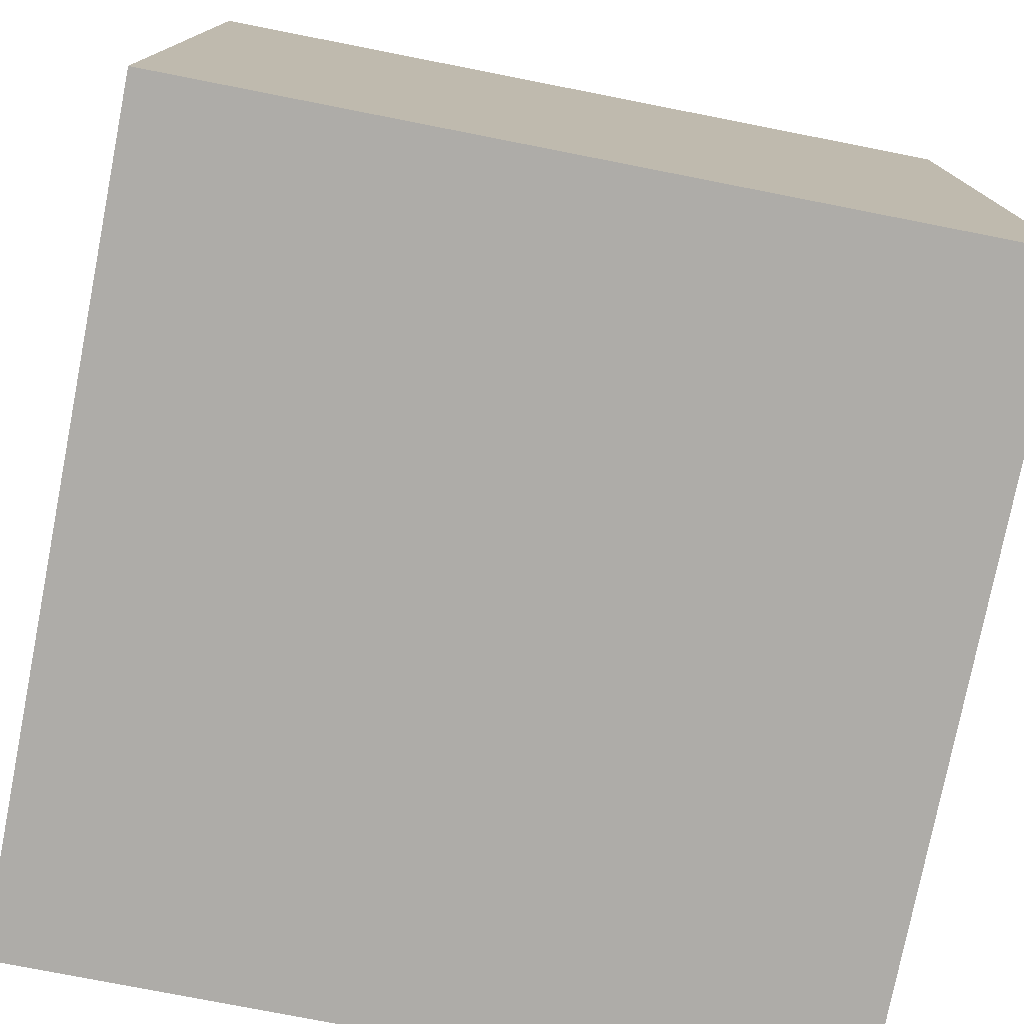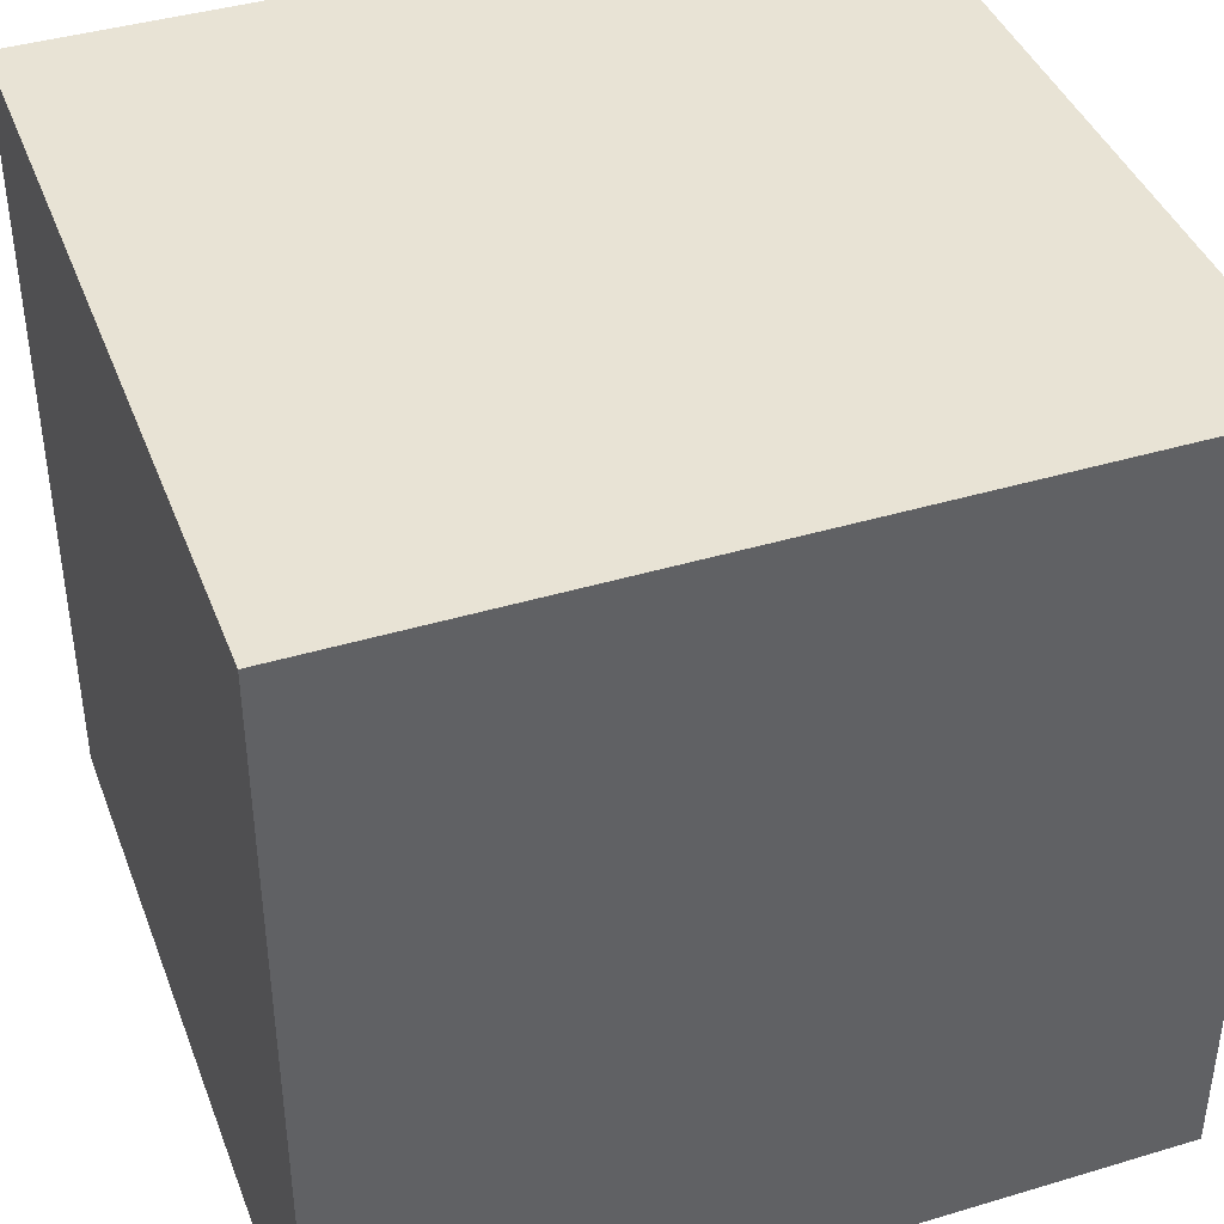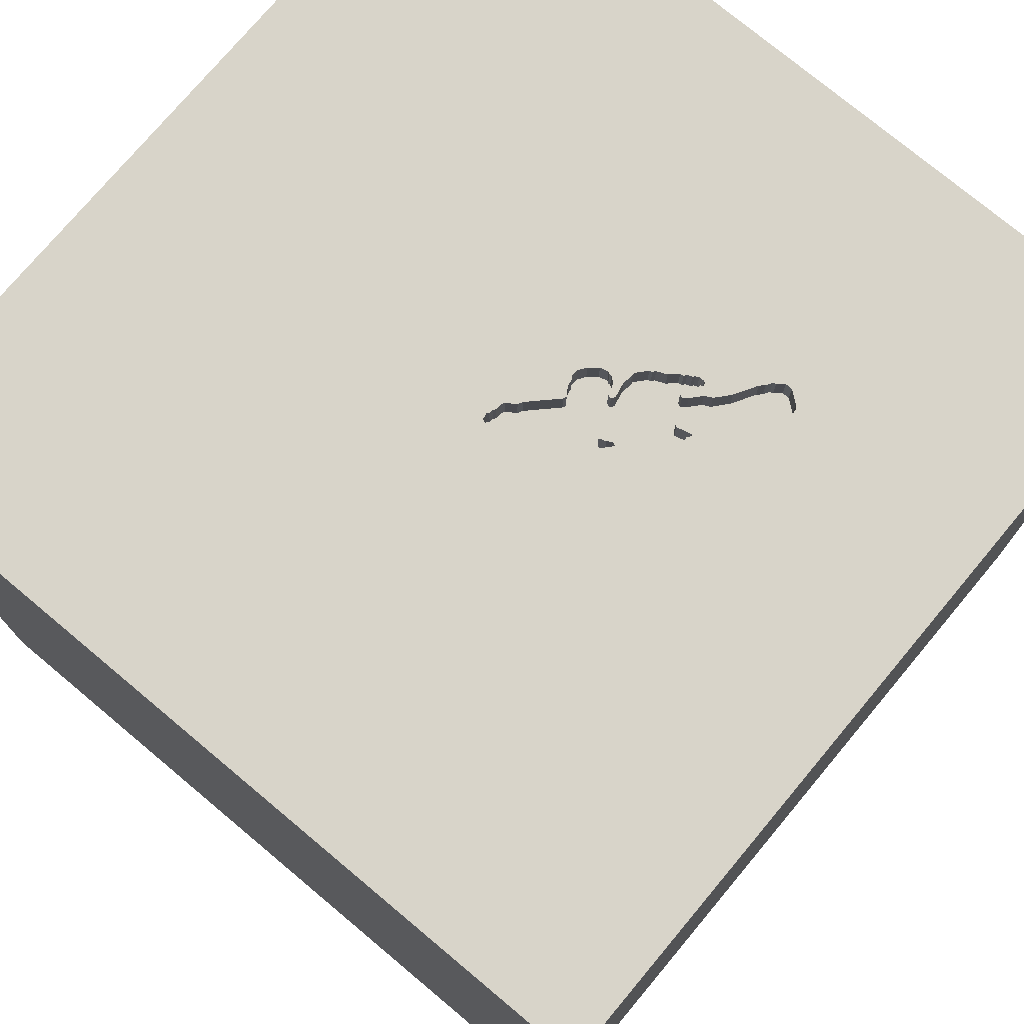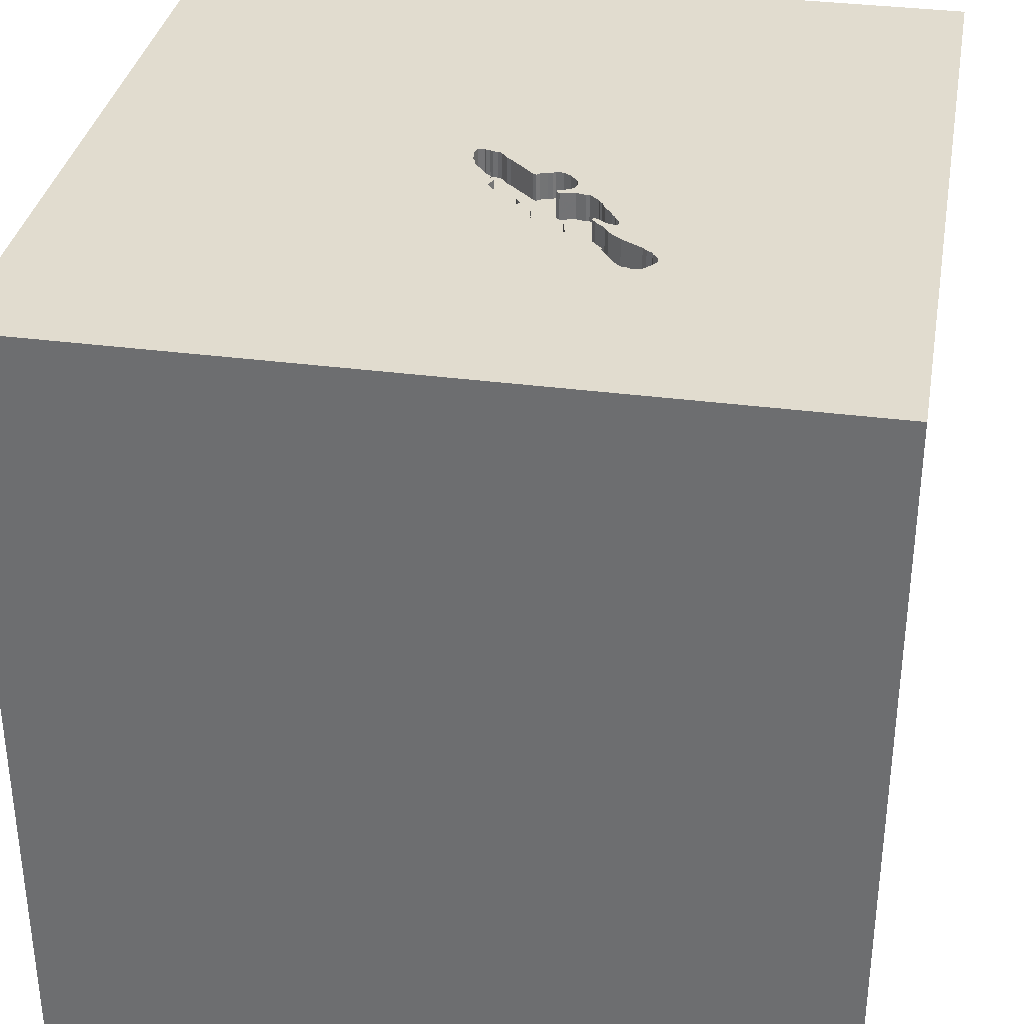
<metadata>
{"format":"obj","ext":"obj","renderer":"f3d","projection":"perspective","resolution":1024,"background":"white","views":[{"elev":-76.9,"azim":168.9,"up":"+Y"},{"elev":41.2,"azim":-20.0,"up":"+Z"},{"elev":75.4,"azim":129.9,"up":"+Y"},{"elev":34.2,"azim":-169.9,"up":"+Y"}]}
</metadata>
<code>
o lmfish_164
v -0.08136 1.5 -0.3647
v -0.06776 1.5 -0.3069
v -0.38 1.5 -0.434
v 0.1272 1.5 -0.0404
v 0.1272 1.4 -0.0404
v -0.3776 1.5 -0.3419
v 0.08535 1.5 -0.1321
v -0.2705 1.5 -0.5286
v -0.3963 1.5 -0.4782
v -0.3963 1.4 -0.4782
v -0.5776 1.5 -0.632
v -0.5776 1.4 -0.632
v 0.1168 1.5 -0.07211
v 0.09993 1.5 0.02447
v -0.4642 1.5 -0.7117
v -0.4642 1.4 -0.7117
v -0.2623 1.5 -0.1888
v -0.2623 1.4 -0.1888
v -0.2543 1.5 -0.159
v 0.07912 1.5 0.016
v -0.06776 1.4 -0.3069
v -0.2653 1.5 -0.25
v 0.04248 1.5 -0.1774
v 0.04248 1.4 -0.1774
v -0.3418 1.5 0.5615
v 0.04964 1.5 0.00858
v -0.4365 1.5 -0.4469
v -0.4365 1.4 -0.4469
v -0.4304 1.5 -0.4147
v -0.004997 1.5 -0.297
v -0.004997 1.4 -0.297
v 0.03559 1.5 0.00149
v 0.03559 1.4 0.00149
v -0.1998 1.5 -0.1085
v -0.197 1.5 -0.5023
v -0.2128 0.238 -1.5
v 0.1823 0.4818 1.5
v 0.4167 -0 1.5
v 0.1823 -0.4818 1.5
v 0.4427 -1.5 0.1823
v 0.1562 -1.5 -0.4427
v 1.5 -1.5 -1.5
v 1.5 1.5 -1.5
v -0.136 1.5 -0.435
v -0.136 1.4 -0.435
v 0.1168 1.4 -0.07211
v 0.07215 1.5 -0.1502
v -0.5646 1.5 -0.7238
v -0.5646 1.4 -0.7238
v -0.3593 1.5 -0.4453
v -0.3593 1.4 -0.4453
v -0.1974 1.5 -0.2517
v -0.1974 1.4 -0.2517
v 0.03164 1.5 -0.2487
v 0.03164 1.4 -0.2487
v -0.2632 1.5 -0.4679
v -0.2632 1.4 -0.4679
v -0.1592 1.5 -0.4673
v 0.02604 -1.094 1.5
v 0 -1.5 0.4427
v -0.1144 1.5 -0.3475
v -0.1042 1.5 -0.1042
v -0.1139 1.5 -0.7308
v -0.109 1.5 -0.1393
v -0.3526 1.5 -0.2988
v -0.3526 1.4 -0.2988
v -0.2574 1.5 -0.4752
v -0.2574 1.4 -0.4752
v -0.09084 1.5 -0.327
v -0.1409 1.5 -0.4388
v -0.2284 1.5 -0.127
v -0.5981 1.5 -0.6559
v -0.5981 1.4 -0.6559
v -0.004855 1.5 -0.04197
v -0.2667 1.5 -0.5334
v -0.2667 1.4 -0.5334
v -0.4167 1.5 -0.3921
v -0.4167 1.4 -0.3921
v -0.3491 1.5 -0.2882
v -0.3055 1.5 -0.509
v 0.0409 1.5 -0.1904
v 0.07215 1.4 -0.1502
v 1.5 1.5 1.5
v -0.2001 1.5 -0.2381
v -0.2001 1.4 -0.2381
v -0.1409 1.4 -0.4388
v -0.2405 1.5 -0.2266
v -0.2391 1.5 -0.5236
v -0.406 1.5 -0.6309
v -0.1632 1.5 -0.1151
v -0.1632 1.4 -0.1151
v 0.13 1.5 -0.05393
v 0.13 1.4 -0.05393
v 0.1235 1.5 0.01941
v 0.1235 1.4 0.01941
v 0.1052 1.5 -0.1045
v -0.3461 1.5 -0.4271
v -0.3461 1.4 -0.4271
v -0.04318 1.5 -0.3308
v -0.1209 1.5 -0.129
v -0.5528 1.5 -0.6087
v -0.3776 1.4 -0.3419
v -0.2566 1.5 -0.1961
v -0.2566 1.4 -0.1961
v -0.1263 1.5 -0.3724
v -0.1263 1.4 -0.3724
v -0.4308 1.5 -0.4542
v -0.4308 1.4 -0.4542
v 0.04964 1.4 0.00858
v 0.08535 1.4 -0.1321
v -0.4427 -0.1562 1.5
v -0.4687 -1.5 0.1562
v -0.4105 1.5 -0.505
v -1.5 1.5 1.5
v -1.5 0.4427 -0.07812
v -1.5 1.5 -1.5
v -1.5 -1.5 -1.5
v -1.5 -0 0.4687
v -1.5 0 -0.4687
v -1.5 -0.5599 0.1823
v -1.5 -0.3385 -0.2083
v -1.5 -1.5 1.5
v 0.0409 1.4 -0.1904
v -0.5742 1.5 -0.6215
v -0.4597 1.5 -0.5474
v -0.1144 1.4 -0.3475
v -0.4597 1.4 -0.5474
v -0.5526 1.5 -0.734
v -0.5526 1.4 -0.734
v -0.05922 1.5 -0.09609
v -0.4013 1.5 -0.4468
v -0.4013 1.4 -0.4468
v -0.07525 1.5 -0.3324
v -0.001517 1.5 -0.2864
v -0.001517 1.4 -0.2864
v -0.4199 1.5 -0.4006
v -0.004855 1.4 -0.04197
v 0.0258 1.5 -0.2062
v 0.0258 1.4 -0.2062
v 0.8529 -1.5 -0.0651
v -0.4105 1.4 -0.505
v -0.4221 1.5 -0.4552
v -0.4221 1.4 -0.4552
v -0.5969 1.5 -0.6825
v -0.5969 1.4 -0.6825
v 0.1069 1.5 -0.09949
v -0.5107 1.5 -0.7325
v -0.5107 1.4 -0.7325
v -0.109 1.4 -0.1393
v -0.3746 1.5 -0.4258
v -0.3746 1.4 -0.4258
v -0.08136 1.4 -0.3647
v -0.4363 1.5 -0.4271
v -0.4363 1.4 -0.4271
v 0.02816 1.5 -0.2592
v -0.1459 1.5 -0.1172
v 0.09455 1.5 0.01633
v 0.09455 1.4 0.01633
v -0.3623 1.5 -0.3064
v -0.1425 1.5 -0.4518
v 1.5 -0.5436 0.03499
v -0.2095 1.5 -0.2612
v -0.2095 1.4 -0.2612
v -0.9245 1.5 -0.3581
v -0.3513 1.5 -0.4155
v -0.3513 1.4 -0.4155
v 0.02294 1.5 -0.01671
v -0.4167 1.5 -0.4471
v -0.4167 1.4 -0.4471
v 0.02816 1.4 -0.2592
v -0.09736 1.5 -0.1341
v -0.09737 1.4 -0.1341
v -0.4304 1.4 -0.4147
v -0.38 1.4 -0.434
v -0.197 1.4 -0.5023
v -0.4069 1.5 -0.6198
v -0.4069 1.4 -0.6198
v -0.2576 1.5 -0.2048
v -0.2576 1.4 -0.2048
v -0.4231 1.5 -0.409
v -0.4231 1.4 -0.409
v -0.3761 1.5 -0.4602
v -0.1336 1.5 -0.3781
v -0.1336 1.4 -0.3781
v -0.518 1.5 -0.7382
v -0.5377 1.5 -0.5929
v 0.09993 1.4 0.02447
v -0.1733 1.5 -0.1073
v -0.1733 1.4 -0.1073
v -0.2653 1.4 -0.25
v -0.4885 1.5 -0.7308
v 0.1034 1.5 -0.1101
v 0.1034 1.4 -0.1101
v -0.1998 1.4 -0.1085
v -0.2521 1.5 -0.522
v -0.2521 1.4 -0.522
v 0.07912 1.4 0.016
v -0.3121 1.5 -0.2553
v -0.3121 1.4 -0.2553
v -0.3623 1.4 -0.3064
v -0.2284 1.4 -0.127
v -0.2391 1.4 -0.5236
v 1.5 -1.5 1.5
v -0.2543 1.4 -0.159
v 0.0386 1.5 -0.2275
v -0.1459 1.4 -0.1172
v 0.1234 1.5 -0.06302
v 0.04083 1.5 -0.2454
v 0.04083 1.4 -0.2454
v 0.0732 1.5 -0.1416
v 0.0732 1.4 -0.1416
v 0.1309 1.5 -0.01007
v 0.1309 1.4 -0.01007
v -0.4069 1.5 -0.3845
v -0.4069 1.4 -0.3845
v -0.518 1.4 -0.7382
v -0.4054 1.5 -0.3715
v -0.4054 1.4 -0.3715
v -0.1425 1.4 -0.4518
v -0.5585 1.5 -0.729
v -0.3491 1.4 -0.2882
v -0.2991 1.5 -0.2569
v -0.5377 1.4 -0.5929
v -0.2705 1.4 -0.5286
v -0.4885 1.4 -0.7308
v 0.0694 1.5 0.008382
v 0.0694 1.4 0.008382
v -0.5528 1.4 -0.6087
v -0.08845 1.5 -0.3506
v -0.08845 1.4 -0.3506
v -0.3055 1.4 -0.509
v 0.1047 1.5 0.02344
v -0.2405 1.4 -0.2266
v 0.08883 1.5 -0.1215
v 0.08883 1.4 -0.1215
v -0.5742 1.4 -0.6215
v -0.1209 1.4 -0.129
v 0.1069 1.4 -0.09949
v -0.2866 1.5 -0.4981
v -0.406 1.4 -0.6309
v -0.2594 1.5 -0.5277
v -0.2991 1.4 -0.2569
v 0.1142 1.5 -0.09378
v 0.1142 1.4 -0.09378
v -0.07525 1.4 -0.3324
v -0.3508 1.5 -0.2935
v 0.01162 1.5 -0.03298
v 0.01162 1.4 -0.03298
v -0.4118 1.5 -0.3883
v -0.2866 1.4 -0.4981
v 0.0386 1.4 -0.2275
v -0.4351 1.5 -0.6713
f 122 203 59
f 122 111 114
f 59 39 122
f 114 118 122
f 118 120 122
f 117 112 122
f 120 117 122
f 60 203 122
f 39 111 122
f 120 121 117
f 112 60 122
f 118 121 120
f 203 39 59
f 60 40 203
f 118 115 121
f 39 38 111
f 114 115 118
f 112 41 60
f 117 41 112
f 111 37 114
f 115 119 121
f 38 37 111
f 41 40 60
f 119 117 121
f 40 140 203
f 203 38 39
f 114 116 115
f 115 116 119
f 203 83 38
f 117 42 41
f 41 140 40
f 38 83 37
f 37 83 114
f 116 117 119
f 140 42 203
f 161 83 203
f 41 42 140
f 25 114 83
f 164 114 25
f 36 42 117
f 161 203 42
f 62 25 167
f 167 247 74
f 74 130 62
f 62 167 74
f 25 94 232
f 25 232 14
f 32 167 25
f 25 14 157
f 26 32 25
f 20 226 26
f 25 157 20
f 25 20 26
f 171 62 130
f 71 19 25
f 62 64 100
f 34 71 25
f 62 100 156
f 34 25 62
f 156 90 188
f 188 34 62
f 62 156 188
f 25 198 79
f 43 94 25
f 43 96 146
f 43 146 243
f 212 94 43
f 92 4 212
f 13 207 92
f 43 243 13
f 92 212 43
f 43 13 92
f 62 171 64
f 25 19 17
f 17 103 178
f 198 25 17
f 22 222 198
f 198 17 178
f 87 84 52
f 198 178 87
f 22 198 87
f 52 162 22
f 87 52 22
f 164 25 79
f 246 65 159
f 79 246 159
f 164 79 159
f 159 6 217
f 136 180 164
f 164 159 217
f 217 214 249
f 77 136 164
f 217 249 77
f 164 217 77
f 116 114 164
f 43 192 96
f 164 180 29
f 113 125 164
f 131 182 9
f 164 29 153
f 131 9 113
f 168 131 113
f 142 168 113
f 164 153 27
f 107 142 113
f 113 164 27
f 27 107 113
f 36 117 116
f 81 23 47
f 47 210 7
f 205 138 81
f 7 234 192
f 205 81 47
f 47 7 192
f 192 43 208
f 208 205 47
f 208 47 192
f 50 182 131
f 50 131 3
f 150 165 97
f 3 150 97
f 3 97 50
f 11 72 164
f 164 125 186
f 164 186 101
f 124 11 164
f 164 101 124
f 155 54 208
f 43 30 134
f 155 208 43
f 43 134 155
f 116 164 72
f 48 220 116
f 116 72 144
f 116 144 48
f 43 83 161
f 43 25 83
f 99 30 43
f 1 99 43
f 116 220 128
f 116 128 185
f 1 43 63
f 63 61 69
f 69 133 229
f 229 1 63
f 63 69 229
f 63 58 160
f 44 183 105
f 105 61 63
f 160 70 44
f 44 105 63
f 63 160 44
f 2 133 69
f 185 147 191
f 185 191 63
f 63 116 185
f 63 88 35
f 63 35 58
f 63 191 15
f 252 89 63
f 63 15 252
f 80 8 75
f 63 80 75
f 241 195 88
f 63 75 241
f 63 241 88
f 80 63 89
f 89 176 80
f 239 56 67
f 239 67 8
f 80 239 8
f 43 116 63
f 43 36 116
f 43 42 36
f 43 161 42
f 166 218 102
f 215 218 166
f 166 102 66
f 102 218 6
f 218 215 217
f 215 166 151
f 166 66 242
f 200 66 102
f 217 6 218
f 6 159 102
f 214 217 215
f 215 151 78
f 151 166 150
f 190 166 242
f 66 221 242
f 159 65 66
f 66 200 159
f 200 102 159
f 249 214 215
f 215 78 249
f 78 151 181
f 165 150 166
f 150 3 151
f 190 163 166
f 222 22 190
f 190 242 222
f 246 79 221
f 221 66 246
f 199 242 221
f 65 246 66
f 77 249 78
f 136 77 78
f 78 181 136
f 151 174 181
f 97 165 166
f 166 98 97
f 174 151 3
f 22 162 163
f 163 190 22
f 163 57 166
f 242 199 222
f 199 221 79
f 79 198 199
f 180 136 181
f 181 174 132
f 57 98 166
f 3 131 174
f 184 57 163
f 198 222 199
f 181 173 29
f 29 180 181
f 181 132 169
f 132 174 131
f 50 97 98
f 98 51 50
f 57 250 98
f 162 52 53
f 53 163 162
f 86 57 184
f 163 126 184
f 169 173 181
f 131 168 169
f 169 132 131
f 98 250 51
f 250 57 239
f 163 53 126
f 86 68 57
f 86 184 45
f 184 126 106
f 153 29 173
f 173 154 153
f 169 154 173
f 51 10 182
f 182 50 51
f 51 250 231
f 56 239 57
f 21 126 53
f 52 84 85
f 85 53 52
f 68 86 219
f 67 56 57
f 57 68 67
f 86 45 70
f 45 184 44
f 105 183 184
f 184 106 105
f 61 105 106
f 106 126 61
f 169 28 154
f 168 142 143
f 143 169 168
f 9 182 10
f 51 231 10
f 239 80 231
f 231 250 239
f 126 21 69
f 69 61 126
f 149 21 53
f 53 85 149
f 84 87 85
f 219 175 68
f 219 86 160
f 44 70 45
f 70 160 86
f 183 44 184
f 154 28 153
f 169 108 28
f 143 108 169
f 142 107 143
f 113 9 10
f 10 141 113
f 10 231 141
f 21 2 69
f 21 149 172
f 149 85 237
f 233 85 87
f 58 35 175
f 175 219 58
f 175 202 68
f 219 160 58
f 8 67 68
f 68 224 8
f 27 153 28
f 28 108 27
f 108 143 107
f 231 177 141
f 80 176 177
f 177 231 80
f 21 245 2
f 172 139 21
f 64 171 172
f 172 149 64
f 100 64 149
f 149 237 100
f 237 85 206
f 85 233 104
f 202 175 35
f 35 88 202
f 202 196 68
f 196 224 68
f 107 27 108
f 141 127 113
f 177 127 141
f 176 89 177
f 133 2 245
f 21 31 245
f 24 139 172
f 135 21 139
f 172 171 130
f 237 206 100
f 85 91 206
f 104 204 85
f 104 233 179
f 87 178 179
f 179 233 87
f 88 195 196
f 196 202 88
f 224 76 8
f 76 224 196
f 125 113 127
f 177 223 127
f 240 177 89
f 245 230 133
f 135 31 21
f 245 31 152
f 24 123 139
f 137 24 172
f 55 135 139
f 130 74 137
f 137 172 130
f 156 100 206
f 85 201 91
f 206 91 156
f 104 18 204
f 204 201 85
f 178 103 104
f 104 179 178
f 195 241 196
f 75 8 76
f 241 75 76
f 76 196 241
f 127 223 125
f 177 240 223
f 89 252 240
f 229 133 230
f 230 245 152
f 134 30 31
f 31 135 134
f 152 31 99
f 99 1 152
f 123 24 81
f 81 138 139
f 139 123 81
f 24 137 211
f 170 135 55
f 139 251 55
f 91 201 194
f 90 156 91
f 103 17 18
f 18 104 103
f 204 18 19
f 201 204 71
f 186 125 223
f 240 16 223
f 252 15 16
f 16 240 252
f 1 229 230
f 230 152 1
f 30 99 31
f 23 81 24
f 138 205 139
f 82 24 211
f 137 235 211
f 155 134 135
f 135 170 155
f 170 55 155
f 251 139 205
f 55 251 209
f 74 247 248
f 248 137 74
f 189 91 194
f 71 34 194
f 194 201 71
f 91 189 90
f 17 19 18
f 19 71 204
f 101 186 223
f 223 228 101
f 228 223 16
f 47 23 24
f 24 82 47
f 82 211 47
f 248 235 137
f 110 211 235
f 54 155 55
f 208 54 55
f 55 209 208
f 205 208 209
f 209 251 205
f 248 247 167
f 34 188 189
f 189 194 34
f 188 90 189
f 16 148 228
f 225 16 15
f 15 191 225
f 210 47 211
f 248 238 235
f 7 210 211
f 211 110 7
f 110 235 7
f 167 32 33
f 33 248 167
f 124 101 228
f 228 236 124
f 148 16 225
f 228 148 12
f 46 238 248
f 193 235 238
f 234 7 235
f 227 248 33
f 32 26 33
f 228 12 236
f 191 147 148
f 148 225 191
f 49 12 148
f 244 238 46
f 248 227 46
f 192 234 235
f 235 193 192
f 193 238 96
f 96 192 193
f 227 33 109
f 109 33 26
f 236 12 124
f 147 185 148
f 12 49 145
f 148 129 49
f 238 244 146
f 13 243 244
f 244 46 13
f 227 5 46
f 238 146 96
f 26 226 227
f 227 109 26
f 11 124 12
f 216 148 185
f 12 145 73
f 145 49 144
f 148 216 129
f 220 48 49
f 49 129 220
f 243 146 244
f 158 5 227
f 46 5 93
f 226 20 227
f 12 73 11
f 73 145 72
f 48 144 49
f 144 72 145
f 185 128 129
f 129 216 185
f 129 128 220
f 207 13 46
f 46 93 207
f 213 5 158
f 197 158 227
f 93 5 92
f 197 227 20
f 72 11 73
f 92 207 93
f 5 213 4
f 95 213 158
f 20 157 158
f 158 197 20
f 4 92 5
f 212 4 213
f 213 95 212
f 187 95 158
f 157 14 158
f 94 212 95
f 232 94 95
f 95 187 232
f 187 158 14
f 187 14 232

</code>
